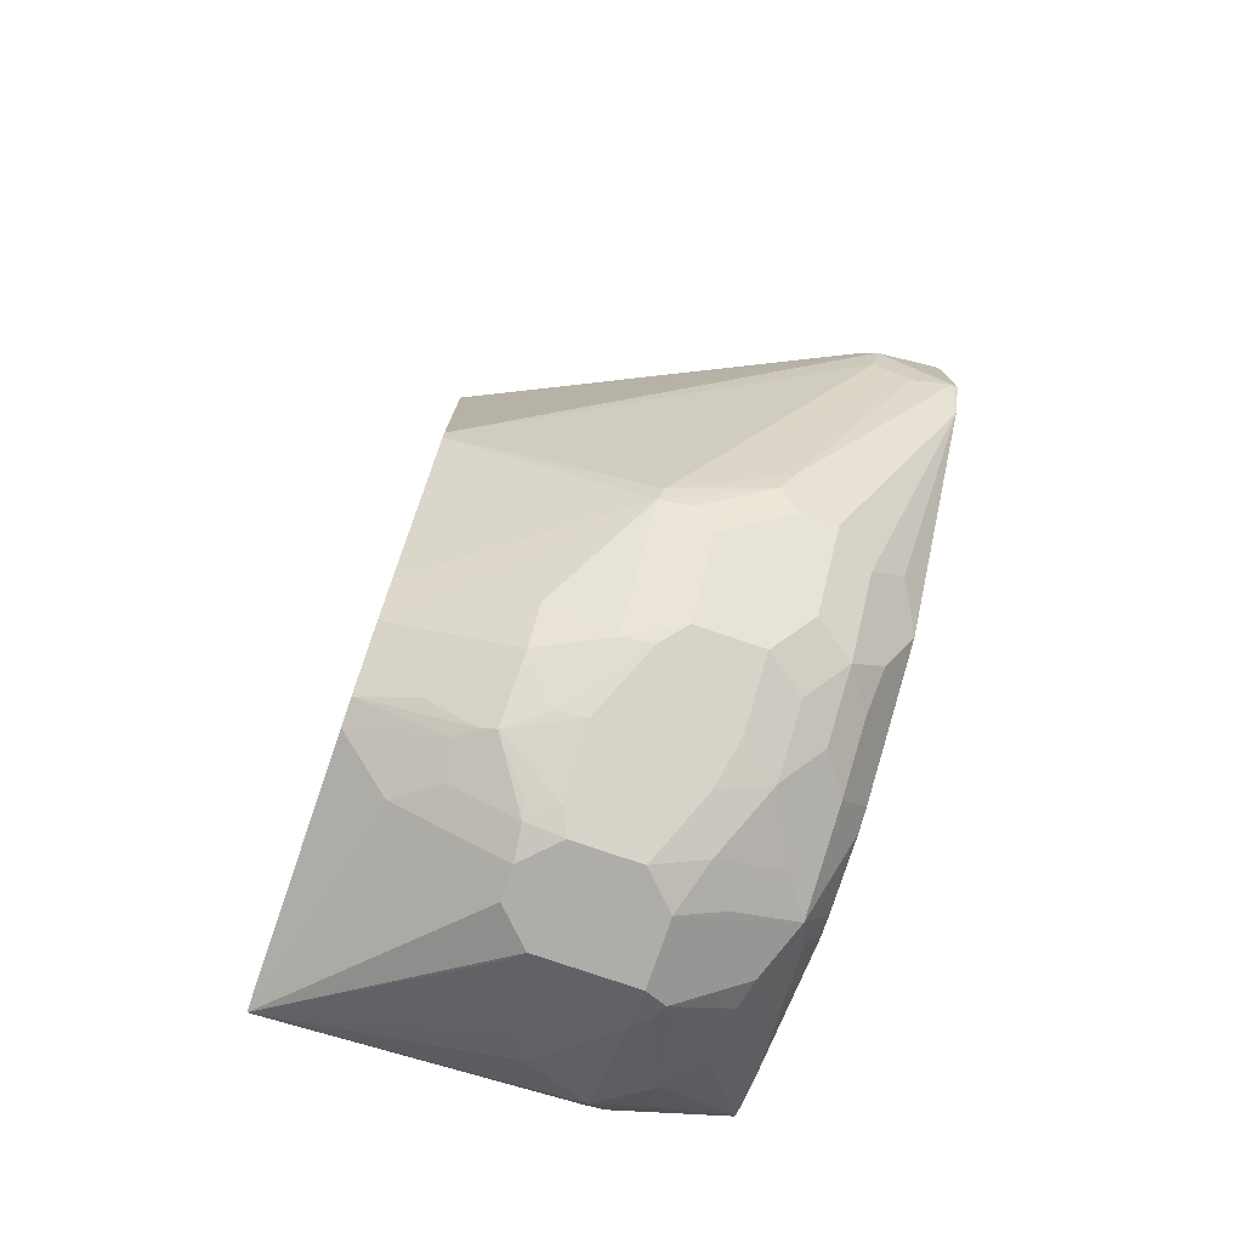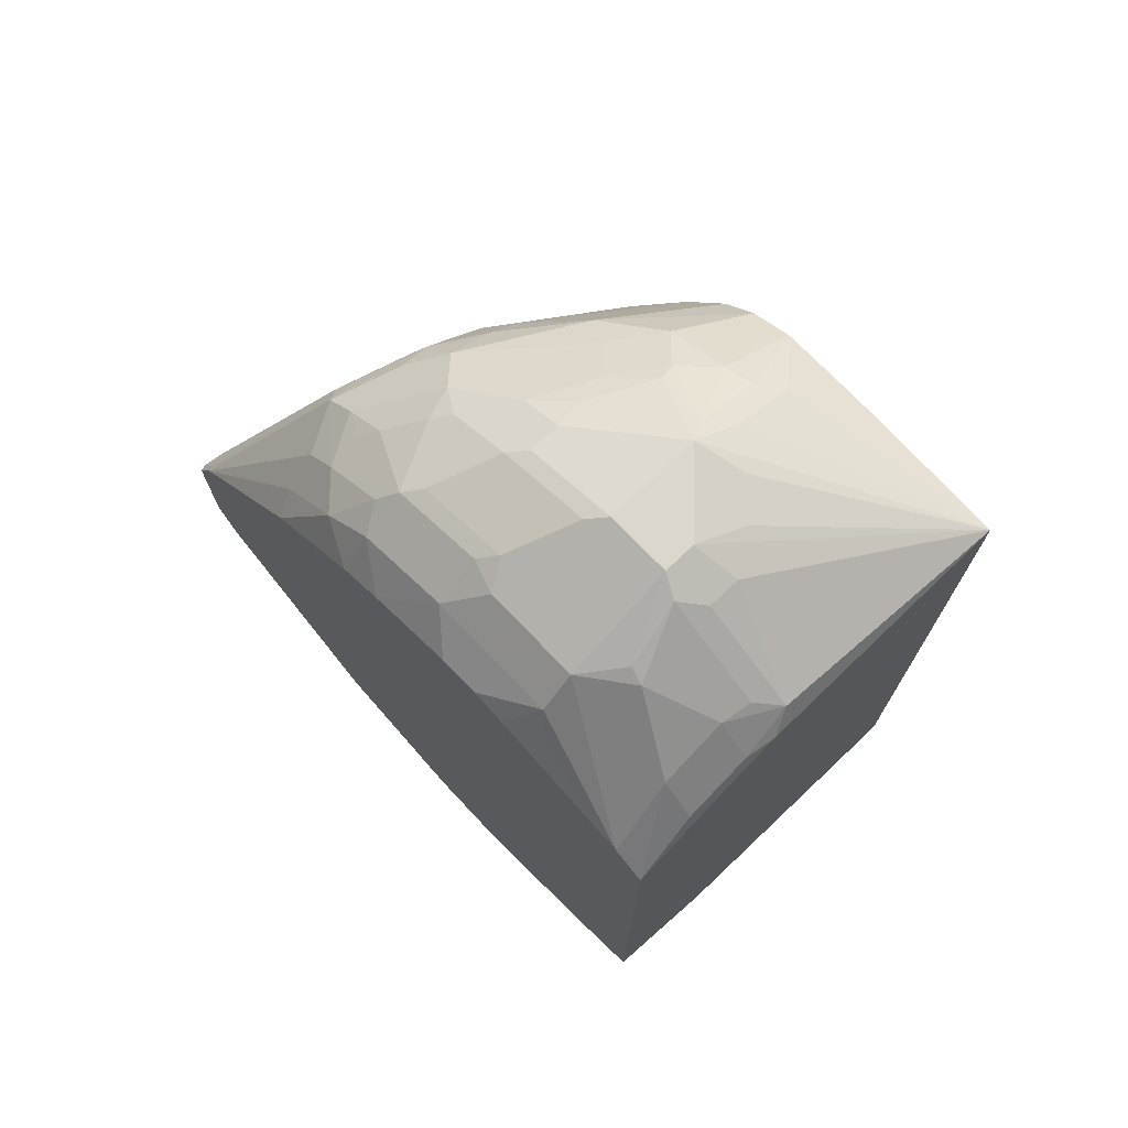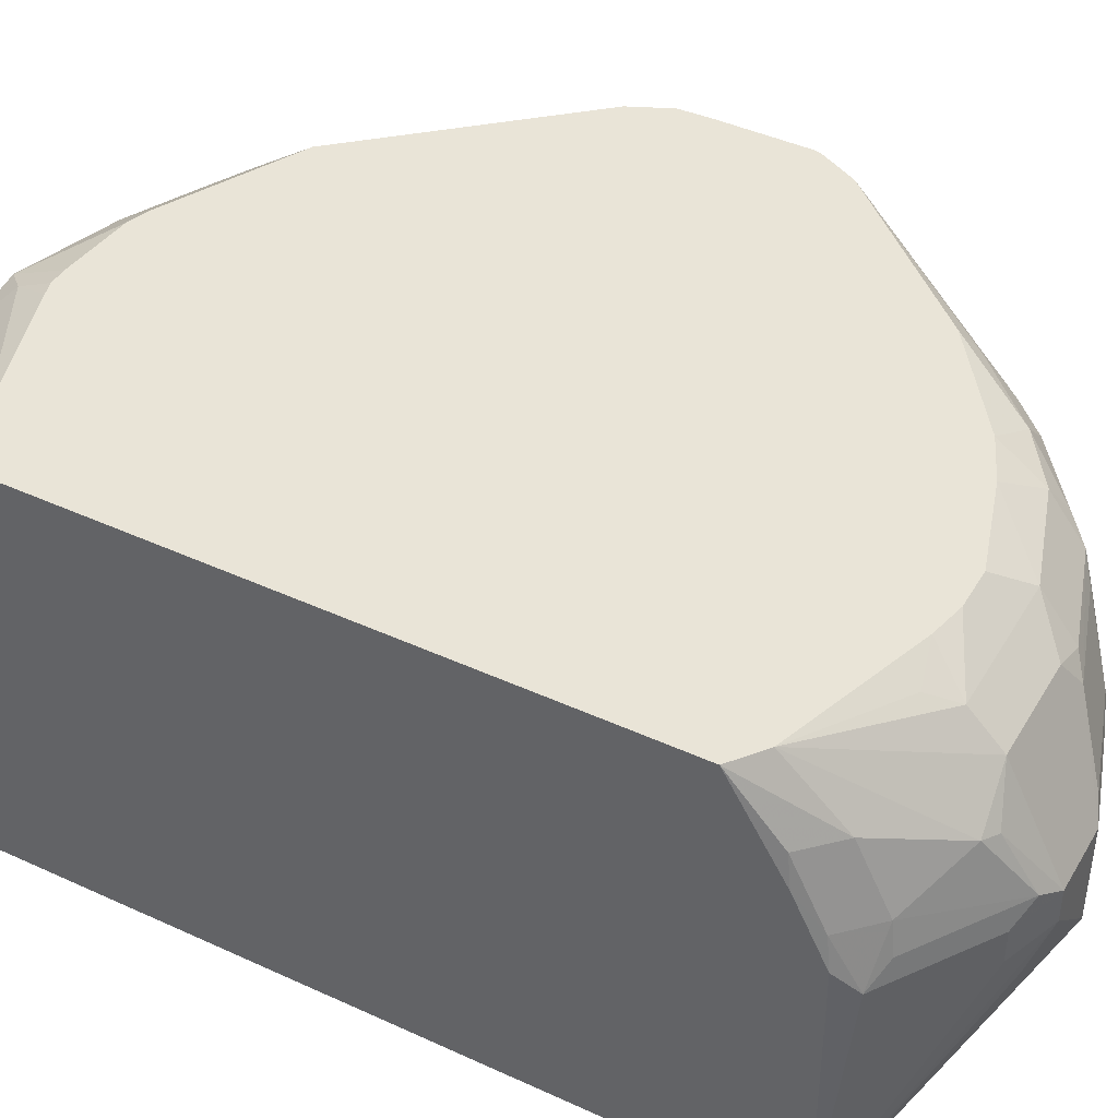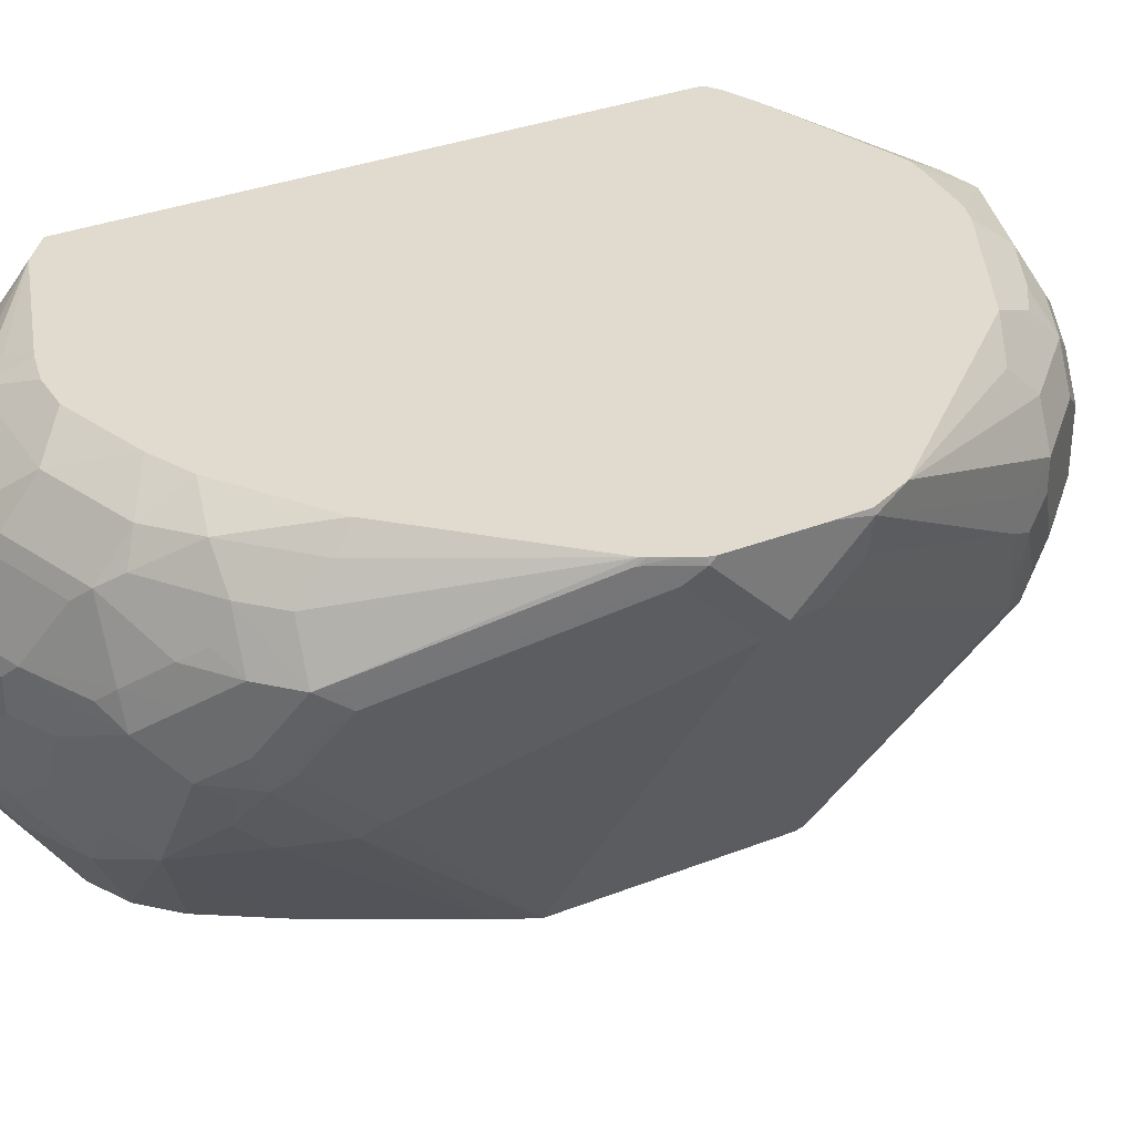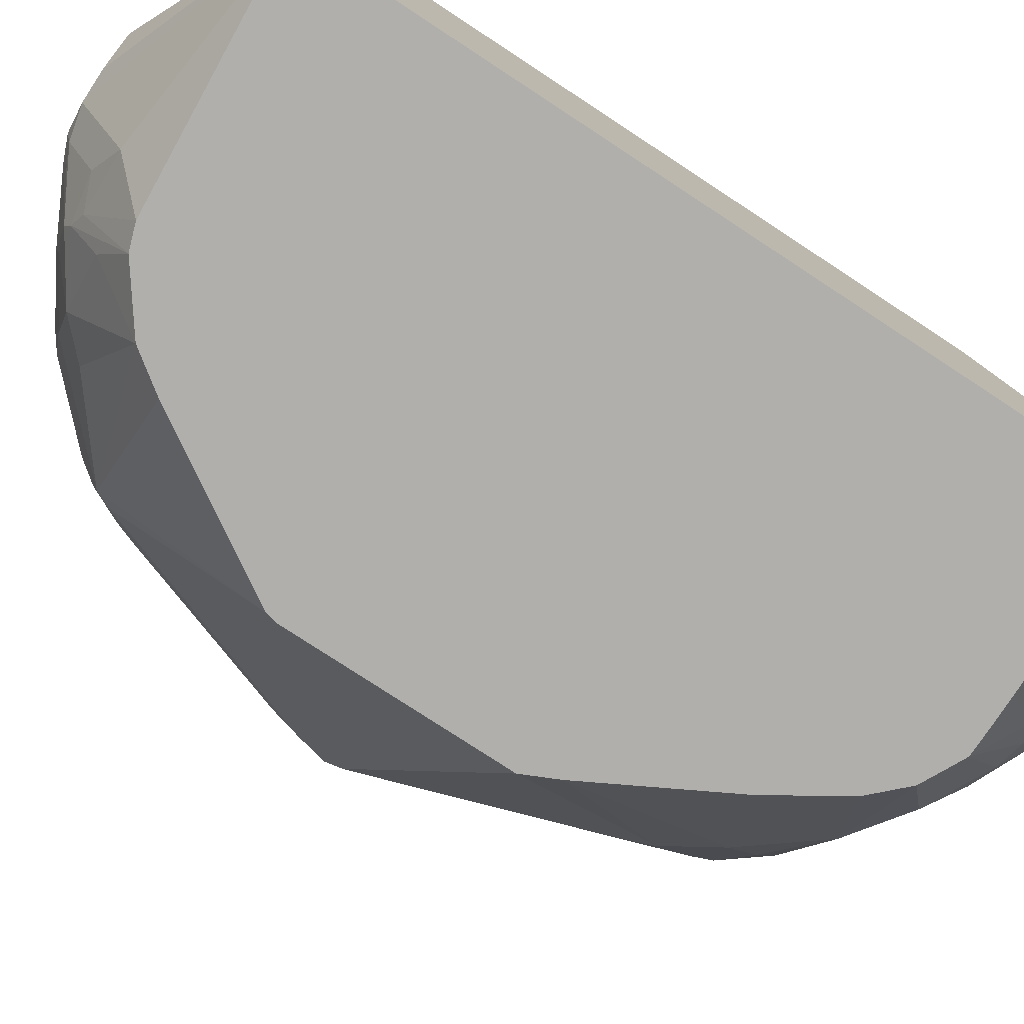
<metadata>
{"format":"obj","ext":"obj","renderer":"f3d","projection":"perspective","resolution":1024,"background":"white","views":[{"elev":-77.1,"azim":71.1,"up":"+Z"},{"elev":73.3,"azim":-133.8,"up":"+Z"},{"elev":43.2,"azim":-61.4,"up":"+Y"},{"elev":33.4,"azim":61.8,"up":"+Y"},{"elev":-78.2,"azim":-123.2,"up":"+Y"}]}
</metadata>
<code>
v 0.5226 -0.2568 0.2324
v 0.6164 -0.2568 0.2383
v 0.6482 -0.2249 0.2645
v 0.6482 -0.1852 0.2844
v 0.6548 -0.1587 0.2976
v 0.6251 -0.1687 0.2877
v 0.6052 -0.1488 0.2877
v 0.6151 -0.1191 0.2976
v 0.5887 -0.1257 0.2844
v 0.5292 -0.1058 0.2447
v 0.5226 -0.09275 0.2316
v 0.5226 -0.2568 -0.2498
v 0.6362 -0.2568 0.2387
v 0.6614 -0.2116 0.2711
v 0.6542 -0.2568 0.2387
v 0.6745 -0.2568 0.2384
v 0.6614 -0.1719 0.291
v 0.697 -0.1786 0.2728
v 0.7168 -0.1389 0.2728
v 0.7144 -0.1191 0.2778
v 0.6548 -0.09923 0.2976
v 0.6151 -0.09923 0.2976
v 0.5887 -0.1058 0.2844
v 0.5424 -0.0926 0.2513
v 0.5457 -0.07442 0.248
v 0.5258 -0.07442 0.2282
v 0.5226 -0.05285 0.2117
v 0.5226 -0.07939 -0.2316
v 0.5292 -0.07939 -0.2447
v 0.549 -0.1191 -0.2645
v 0.5655 -0.129 -0.2728
v 0.6052 -0.1488 -0.2926
v 0.6151 -0.1389 -0.2976
v 0.635 -0.1587 -0.2976
v 0.6548 -0.1587 -0.2976
v 0.6548 -0.2249 -0.2645
v 0.6747 -0.2568 -0.2387
v 0.6796 -0.2083 0.2679
v 0.676 -0.2568 0.2378
v 0.6995 -0.1885 0.2679
v 0.7209 -0.1587 0.2645
v 0.7408 -0.1191 0.2645
v 0.7144 -0.09923 0.2778
v 0.6647 -0.08931 0.2926
v 0.6846 -0.04961 0.2728
v 0.7243 -0.08931 0.2728
v 0.5953 -0.05706 0.2728
v 0.6019 -0.0926 0.291
v 0.6151 -0.03309 0.2645
v 0.5854 -0.05458 0.2679
v 0.5457 -0.03475 0.2282
v 0.5258 -0.03475 0.2083
v 0.5226 -0.03635 0.2018
v 0.5226 -0.0683 -0.2293
v 0.5226 0.003344 -0.1852
v 0.5308 -0.04961 -0.2282
v 0.5507 -0.04961 -0.248
v 0.5887 -0.07939 -0.2844
v 0.6151 -0.07939 -0.2976
v 0.6747 -0.1389 -0.2976
v 0.6747 -0.1612 -0.2926
v 0.6747 -0.2009 -0.2728
v 0.6945 -0.205 -0.2645
v 0.6898 -0.2568 -0.2334
v 0.7193 -0.2083 0.248
v 0.6885 -0.2568 0.2316
v 0.7408 -0.1786 0.2447
v 0.8003 -0.1191 0.2249
v 0.7805 -0.09923 0.2447
v 0.7672 -0.09923 0.2513
v 0.7044 -0.06945 0.2728
v 0.7441 -0.04961 0.2529
v 0.754 -0.03969 0.2455
v 0.6945 -0.03969 0.2654
v 0.6747 -0.03309 0.2645
v 0.7639 -0.08931 0.2529
v 0.7739 -0.07939 0.2455
v 0.6151 -0.01323 0.2447
v 0.5417 0.003727 0.1925
v 0.5226 0.003727 0.1779
v 0.5226 0.003727 -0.1845
v 0.5231 0.003727 -0.1854
v 0.5705 -0.02978 -0.248
v 0.6085 -0.06616 -0.291
v 0.6002 -0.06945 -0.2877
v 0.6548 -0.07939 -0.2976
v 0.6284 -0.02646 -0.2711
v 0.6614 -0.01323 -0.2645
v 0.7144 -0.1389 -0.2778
v 0.6879 -0.1455 -0.291
v 0.6747 -0.09923 -0.2976
v 0.7672 -0.1257 -0.2513
v 0.6846 -0.1637 -0.2877
v 0.7078 -0.1852 -0.2711
v 0.7044 -0.1934 -0.2679
v 0.7044 -0.2232 -0.248
v 0.7243 -0.2568 -0.2083
v 0.7009 -0.2568 0.2253
v 0.759 -0.1885 0.2282
v 0.8003 -0.07939 0.2249
v 0.7986 -0.1488 0.2083
v 0.8086 -0.129 0.2083
v 0.821 -0.1191 0.1984
v 0.8202 -0.09923 0.205
v 0.84 -0.05953 0.1852
v 0.7937 -0.05953 0.2257
v 0.8036 -0.02978 0.2034
v 0.7639 -0.02978 0.2331
v 0.754 -0.01323 0.2249
v 0.6945 -0.01323 0.2447
v 0.8202 -0.05953 0.205
v 0.6505 0.003727 0.2263
v 0.6297 0.003727 0.2217
v 0.6052 -0.004968 0.2282
v 0.5482 0.003727 0.1947
v 0.5324 0.003727 -0.1916
v 0.6102 -0.02978 -0.2679
v 0.6614 -0.05293 -0.2844
v 0.6846 -0.06945 -0.2877
v 0.537 0.003727 -0.1935
v 0.5572 0.003727 -0.2015
v 0.6482 -0.006625 -0.2513
v 0.6846 -0.02978 -0.2679
v 0.6474 0.003727 -0.2306
v 0.6586 0.003727 -0.2306
v 0.7026 0.003727 -0.2263
v 0.7209 -0.01323 -0.2447
v 0.7275 -0.1455 -0.2711
v 0.7243 -0.04961 -0.2679
v 0.7144 -0.07939 -0.2778
v 0.7408 -0.07276 -0.2645
v 0.7672 -0.086 -0.2513
v 0.7805 -0.1125 -0.2447
v 0.7639 -0.1439 -0.248
v 0.7243 -0.1637 -0.2679
v 0.7441 -0.1835 -0.248
v 0.7243 -0.2034 -0.248
v 0.8234 -0.1439 -0.1885
v 0.7408 -0.2568 -0.1852
v 0.7639 -0.1835 -0.2282
v 0.7209 -0.2568 0.205
v 0.7484 -0.2568 0.1615
v 0.7986 -0.1687 0.1885
v 0.821 -0.1587 0.1587
v 0.8284 -0.1091 0.1885
v 0.8483 -0.06945 0.1686
v 0.8408 -0.07939 0.1785
v 0.8234 -0.02978 0.1835
v 0.8466 -0.05953 0.172
v 0.8995 -2.118e-05 0.06614
v 0.8992 0.003727 0.06439
v 0.8036 -0.04961 0.2133
v 0.7838 -0.00994 0.2034
v 0.8234 -0.00994 0.1637
v 0.7292 0.003727 0.209
v 0.7565 0.003727 0.1965
v 0.6747 0.003727 0.2263
v 0.6393 0.003727 -0.2282
v 0.7441 -0.02978 -0.248
v 0.7156 0.003727 -0.2219
v 0.7606 -0.01323 -0.2249
v 0.7838 -0.02978 -0.2282
v 0.7639 -0.04961 -0.248
v 0.7805 -0.07276 -0.2447
v 0.8003 -0.1125 -0.2249
v 0.7838 -0.1439 -0.2282
v 0.8202 -0.1125 -0.205
v 0.8268 -0.1257 -0.1918
v 0.8466 -0.086 -0.172
v 0.8284 -0.1414 -0.1785
v 0.8014 -0.2568 -0.08705
v 0.749 -0.2568 0.1606
v 0.7933 -0.2568 0.07896
v 0.8284 -0.1488 0.1488
v 0.803 -0.2568 0.05827
v 0.8483 -0.08931 0.1488
v 0.9078 -0.00994 0.04959
v 0.8532 -0.05953 0.1587
v 0.9128 -2.118e-05 0.03968
v 0.9118 0.003727 0.04015
v 0.9064 0.003727 0.05087
v 0.9008 0.003727 0.06177
v 0.8172 0.003727 0.1531
v 0.7552 0.003727 -0.2021
v 0.7974 0.003727 -0.181
v 0.7838 -0.00994 -0.2083
v 0.8003 -0.05293 -0.2249
v 0.7771 -0.05624 -0.2414
v 0.797 -0.01654 -0.2017
v 0.8234 -0.02978 -0.1885
v 0.84 -0.07276 -0.1852
v 0.8532 -0.07939 -0.1587
v 0.8466 -0.06616 -0.172
v 0.9128 -2.118e-05 -0.03968
v 0.9078 -0.02233 -0.03968
v 0.9078 -0.04217 -0.01981
v 0.803 -0.2568 -0.08053
v 0.9078 -0.04961 0.009906
v 0.8995 -0.06616 -0
v 0.9128 -0.03969 -0
v 0.9128 0.003727 0.03595
v 0.8234 -0.00994 -0.1686
v 0.901 0.003727 -0.06322
v 0.84 -0.05293 -0.1852
v 0.912 0.003727 -0.03892
v 0.9128 0.003727 -0.01981
f 92 133 134
f 99 141 142
f 99 142 143
f 99 143 101
f 103 143 144
f 101 143 103
f 101 103 102
f 98 141 99
f 103 144 145
f 100 105 111
f 97 140 138
f 96 137 97
f 97 137 136
f 97 138 139
f 103 145 146
f 95 137 96
f 95 136 137
f 94 136 95
f 92 134 135
f 94 128 135
f 92 135 128
f 97 136 140
f 94 135 136
f 109 155 110
f 103 147 105
f 121 158 122
f 92 164 133
f 119 123 129
f 113 115 114
f 110 155 157
f 109 156 155
f 109 153 156
f 108 153 109
f 107 154 153
f 107 148 154
f 103 146 147
f 107 152 111
f 106 111 152
f 106 152 107
f 105 151 148
f 105 150 151
f 105 149 150
f 105 146 149
f 105 147 146
f 105 107 111
f 105 148 107
f 103 105 104
f 107 153 108
f 92 132 164
f 79 156 183
f 91 130 131
f 79 81 80
f 79 82 81
f 79 116 82
f 79 120 116
f 79 121 120
f 79 158 121
f 79 124 158
f 79 125 124
f 79 126 125
f 79 160 126
f 79 114 115
f 79 184 160
f 79 203 185
f 79 205 203
f 79 206 205
f 79 201 206
f 79 180 201
f 79 181 180
f 79 182 181
f 79 151 182
f 79 183 151
f 122 158 124
f 79 185 184
f 91 131 132
f 82 116 83
f 83 116 117
f 91 129 130
f 91 119 129
f 90 94 93
f 90 128 94
f 89 92 128
f 89 128 90
f 88 127 123
f 88 126 127
f 88 125 126
f 88 124 125
f 83 117 84
f 88 122 124
f 88 123 119
f 87 122 88
f 87 121 122
f 87 120 121
f 87 116 120
f 87 117 116
f 86 88 118
f 86 119 91
f 86 118 119
f 84 117 87
f 88 119 118
f 123 127 159
f 174 198 176
f 126 160 127
f 170 196 197
f 170 195 196
f 170 192 195
f 169 194 192
f 169 193 194
f 169 204 193
f 169 191 204
f 169 192 170
f 167 169 168
f 167 191 169
f 165 204 191
f 165 187 204
f 165 191 167
f 164 188 187
f 163 188 164
f 162 204 187
f 162 190 204
f 162 189 190
f 162 185 189
f 162 186 185
f 162 188 163
f 170 197 171
f 174 175 198
f 175 199 198
f 175 197 199
f 79 155 156
f 197 200 199
f 196 200 197
f 195 200 196
f 194 205 206
f 194 203 205
f 194 204 203
f 194 200 195
f 193 204 194
f 192 194 195
f 198 199 200
f 190 203 204
f 185 203 202
f 185 190 189
f 185 202 190
f 179 201 180
f 179 206 201
f 179 194 206
f 179 200 194
f 177 200 179
f 177 198 200
f 176 198 177
f 190 202 203
f 162 187 188
f 161 186 162
f 161 185 186
f 138 140 166
f 138 171 139
f 138 170 171
f 138 169 170
f 138 168 169
f 138 167 168
f 134 140 136
f 134 166 140
f 134 136 135
f 133 166 134
f 138 166 165
f 133 165 166
f 133 164 187
f 131 164 132
f 129 131 130
f 129 164 131
f 129 163 164
f 129 162 163
f 129 159 162
f 127 162 159
f 127 161 162
f 127 160 161
f 133 187 165
f 123 159 129
f 138 165 167
f 143 172 173
f 161 184 185
f 160 184 161
f 153 183 156
f 153 154 183
f 151 183 154
f 150 182 151
f 150 181 182
f 150 180 181
f 150 179 180
f 149 179 150
f 142 172 143
f 149 178 179
f 146 178 149
f 146 179 178
f 146 177 179
f 146 176 177
f 145 176 146
f 145 174 176
f 144 175 174
f 144 173 175
f 144 174 145
f 143 173 144
f 148 151 154
f 79 157 155
f 5 21 22
f 79 113 112
f 17 40 18
f 17 38 40
f 16 39 38
f 14 16 38
f 14 38 17
f 12 36 37
f 12 35 36
f 12 34 35
f 12 33 34
f 12 32 33
f 12 31 32
f 12 30 31
f 12 29 30
f 12 28 29
f 11 26 27
f 10 26 11
f 10 25 26
f 10 24 25
f 10 23 24
f 8 23 9
f 8 22 23
f 18 40 41
f 18 41 42
f 18 42 19
f 19 42 20
f 29 56 57
f 29 55 56
f 29 54 55
f 28 54 29
f 27 52 53
f 26 52 27
f 26 51 52
f 25 51 26
f 25 50 51
f 25 48 50
f 6 8 7
f 24 48 25
f 22 49 47
f 22 45 49
f 22 48 23
f 22 47 48
f 21 46 44
f 21 43 46
f 21 45 22
f 21 44 45
f 20 70 43
f 20 42 70
f 23 48 24
f 29 57 58
f 5 8 6
f 5 43 21
f 1 64 97
f 1 37 64
f 1 12 37
f 1 28 12
f 1 54 28
f 1 55 54
f 1 81 55
f 1 80 81
f 1 53 80
f 1 27 53
f 1 11 27
f 1 10 11
f 1 9 10
f 1 8 9
f 1 7 8
f 1 6 7
f 1 5 6
f 1 4 5
f 1 3 4
f 1 2 3
f 79 112 157
f 1 97 139
f 1 139 171
f 1 171 197
f 1 197 175
f 5 20 43
f 5 19 20
f 5 18 19
f 5 17 18
f 5 14 17
f 3 16 14
f 3 15 16
f 3 13 15
f 3 5 4
f 3 14 5
f 5 22 8
f 2 13 3
f 1 15 13
f 1 16 15
f 1 39 16
f 1 66 39
f 1 98 66
f 1 141 98
f 1 142 141
f 1 172 142
f 1 173 172
f 1 175 173
f 1 13 2
f 29 58 30
f 9 23 10
f 30 59 33
f 65 99 67
f 65 98 99
f 65 66 98
f 64 96 97
f 64 95 96
f 63 95 64
f 62 95 63
f 62 94 95
f 61 94 62
f 61 93 94
f 67 99 68
f 61 90 93
f 60 132 92
f 60 91 132
f 60 90 61
f 60 89 90
f 59 88 86
f 59 87 88
f 59 84 87
f 59 85 84
f 58 85 59
f 57 85 58
f 60 92 89
f 57 84 85
f 68 100 69
f 68 101 102
f 79 115 113
f 78 114 79
f 30 58 59
f 78 112 113
f 78 157 112
f 78 110 157
f 77 111 106
f 77 100 111
f 74 110 75
f 73 110 74
f 68 99 101
f 73 109 110
f 73 107 108
f 73 106 107
f 73 77 106
f 69 100 77
f 69 76 70
f 69 77 76
f 68 105 100
f 68 104 105
f 68 103 104
f 68 102 103
f 73 108 109
f 57 83 84
f 78 113 114
f 56 82 57
f 42 68 69
f 42 69 70
f 41 68 42
f 41 67 68
f 40 67 41
f 40 65 67
f 38 66 65
f 38 39 66
f 38 65 40
f 37 63 64
f 43 70 46
f 36 63 37
f 35 62 36
f 35 61 62
f 35 60 61
f 33 35 34
f 33 60 35
f 33 91 60
f 33 86 91
f 33 59 86
f 57 82 83
f 30 33 31
f 36 62 63
f 44 46 71
f 31 33 32
f 45 71 72
f 44 71 45
f 55 82 56
f 55 81 82
f 52 80 53
f 51 80 52
f 51 79 80
f 50 79 51
f 49 78 79
f 49 110 78
f 49 75 110
f 49 79 50
f 47 50 48
f 46 72 71
f 46 73 72
f 45 72 73
f 46 77 73
f 46 76 77
f 46 70 76
f 45 75 49
f 45 74 75
f 47 49 50
f 45 73 74

</code>
